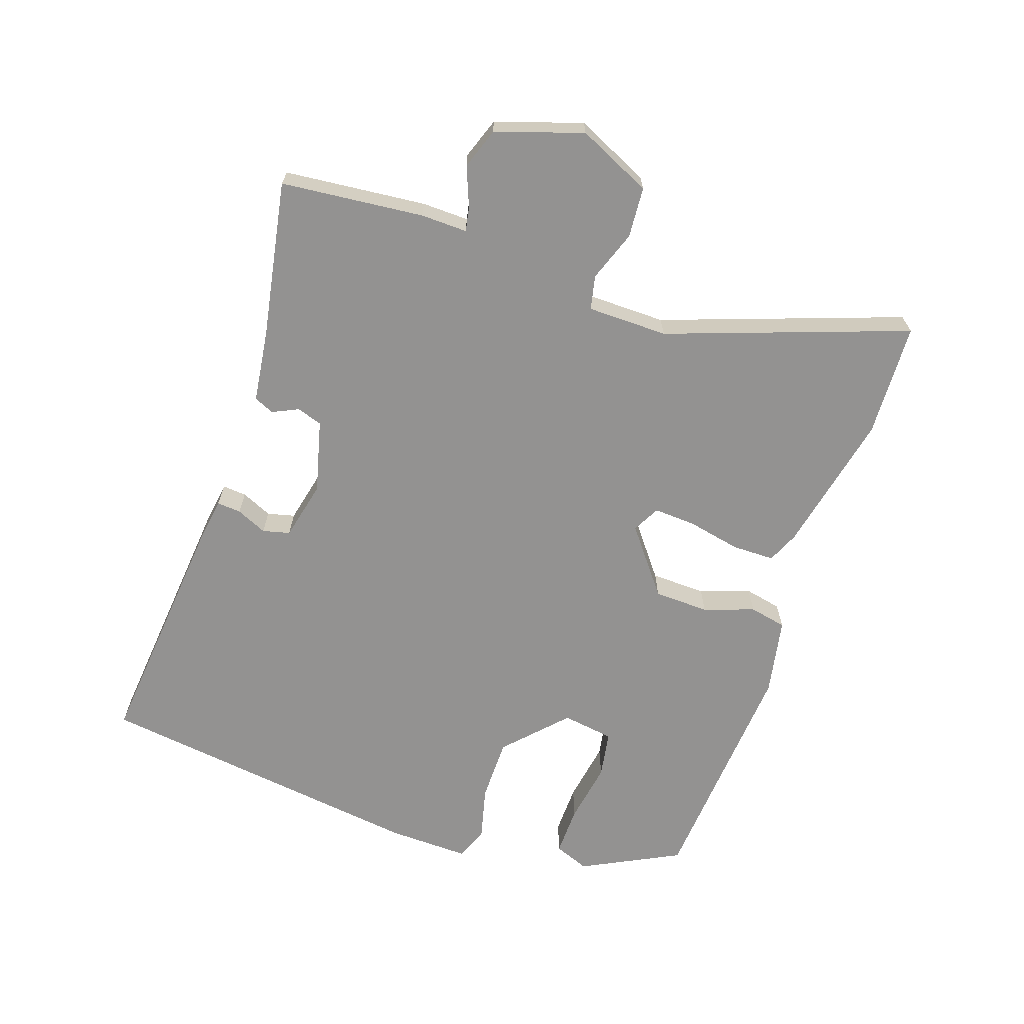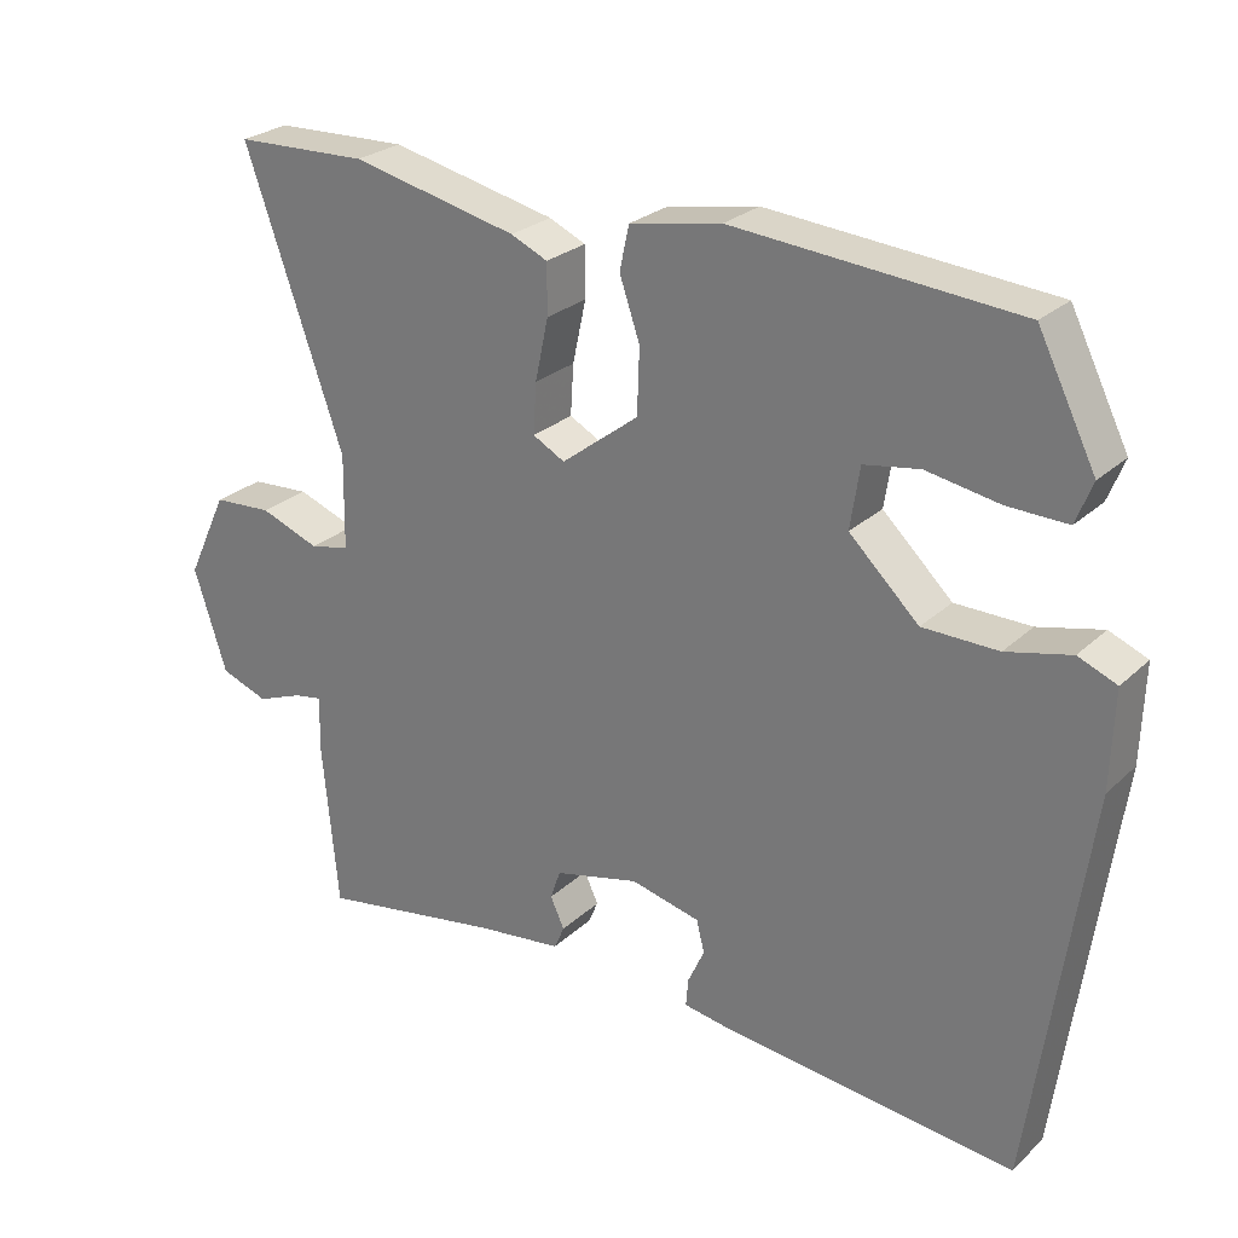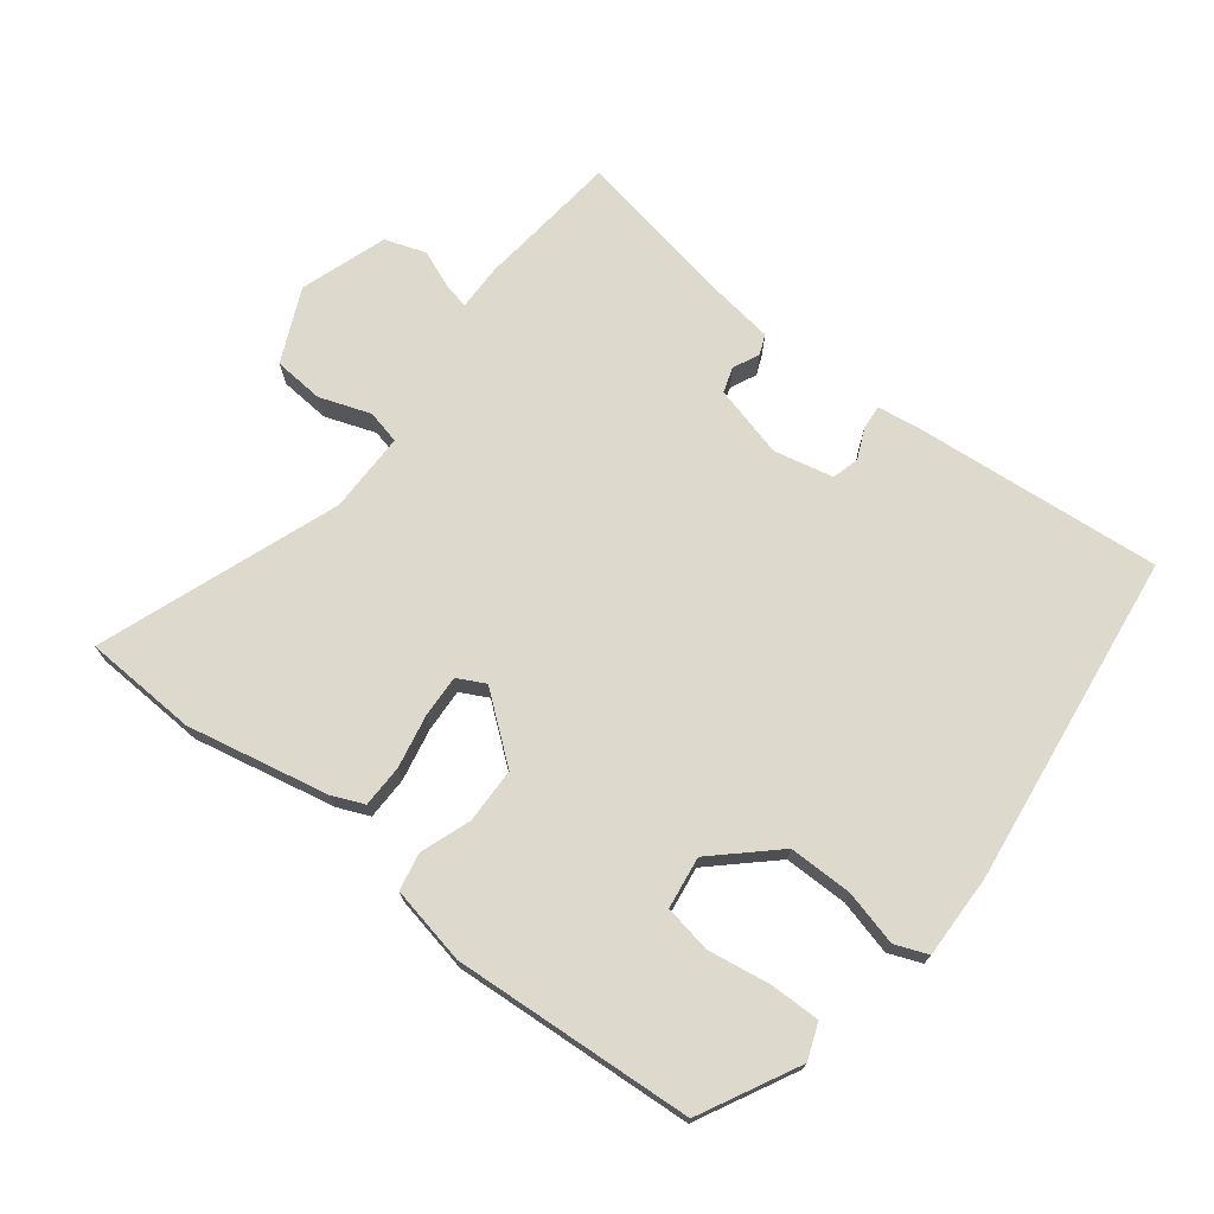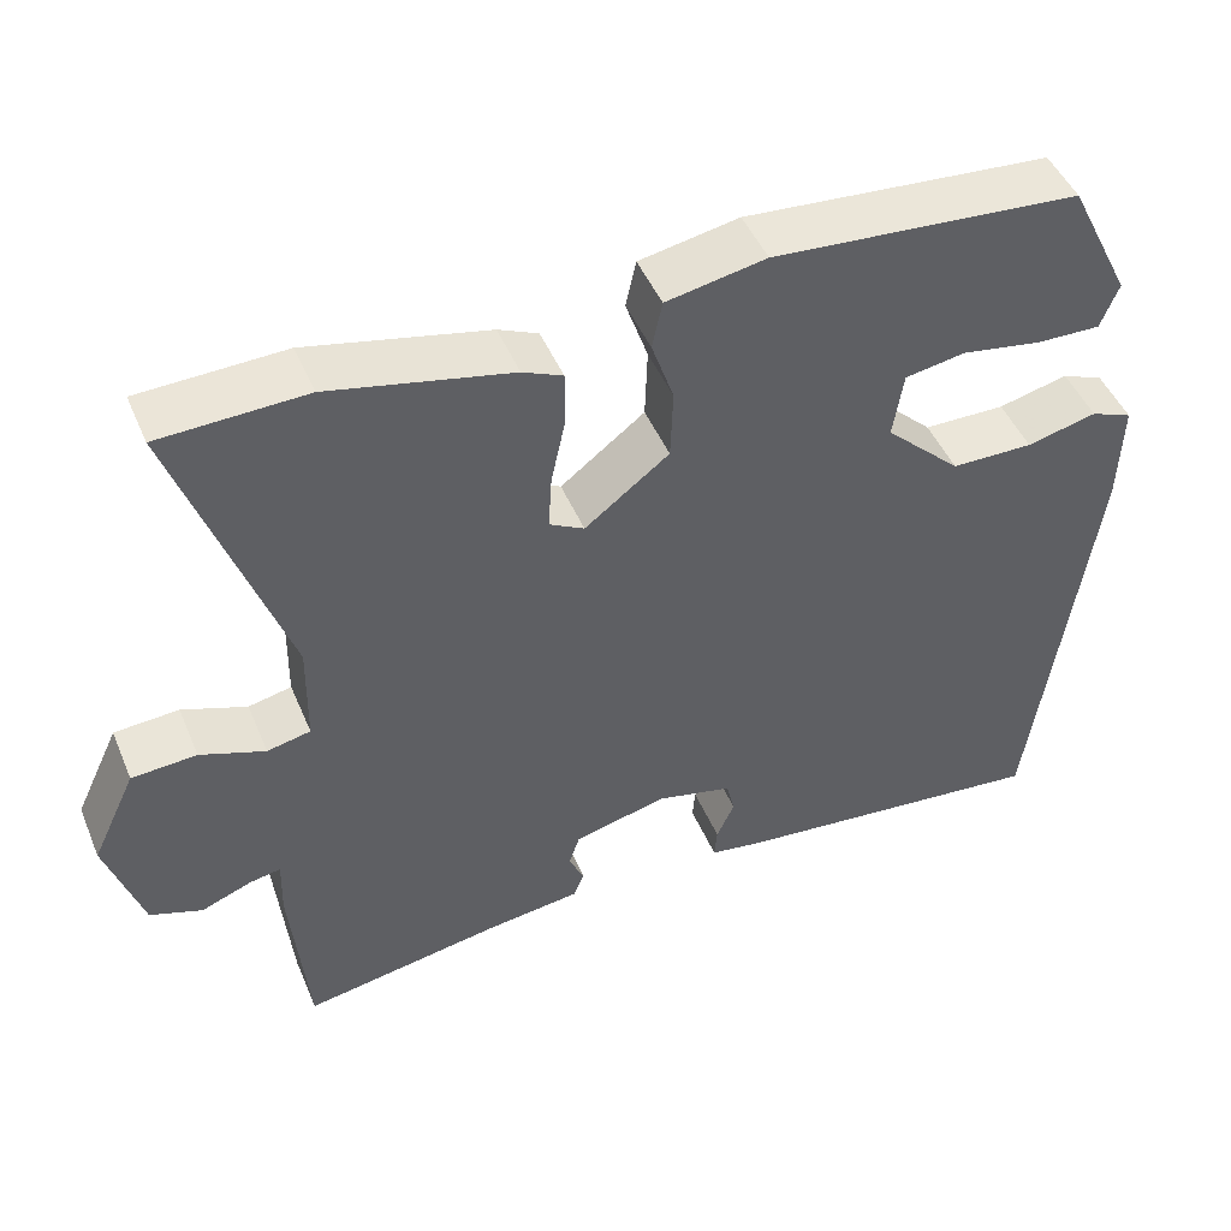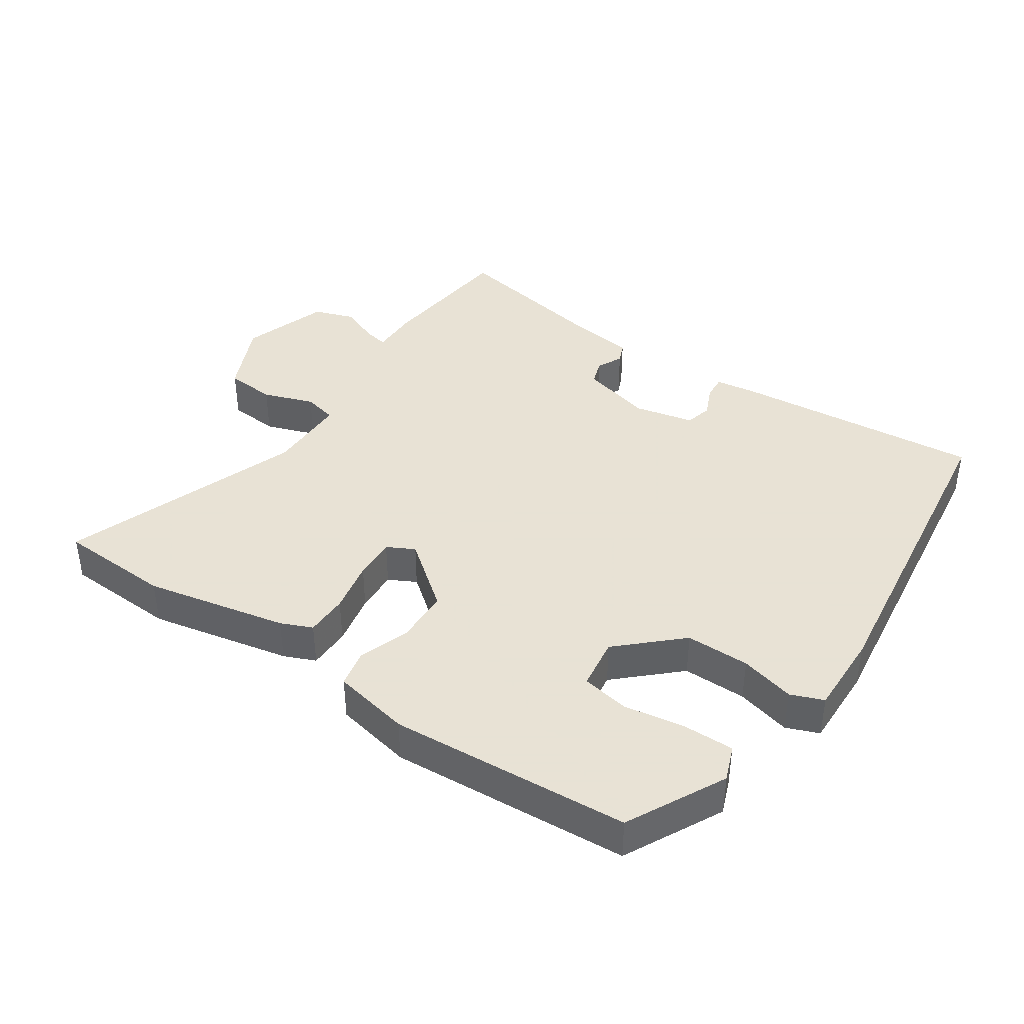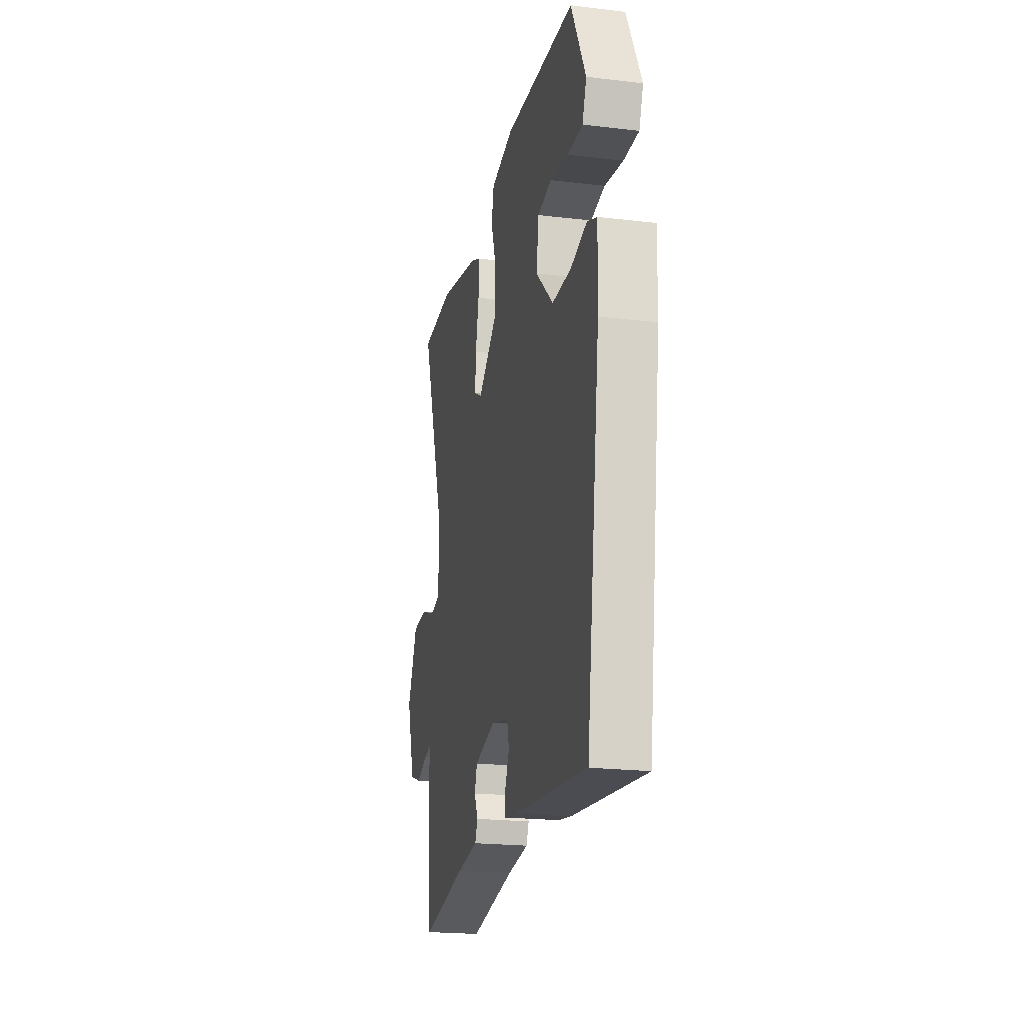
<metadata>
{"format":"obj","ext":"obj","renderer":"f3d","projection":"perspective","resolution":1024,"background":"white","views":[{"elev":-66.5,"azim":-108.5,"up":"+Y"},{"elev":26.1,"azim":35.3,"up":"+Z"},{"elev":71.9,"azim":38.5,"up":"+Y"},{"elev":47.2,"azim":-22.3,"up":"+Z"},{"elev":40.6,"azim":34.7,"up":"+Y"},{"elev":-21.1,"azim":78.0,"up":"+Z"}]}
</metadata>
<code>
v 0.428 0.07 0.49
v 0.502 0.07 0.342
v 0.481 0.07 0.289
v 0.405 0.07 0.291
v 0.312 0.07 0.307
v 0.241 0.07 0.295
v 0.229 0.07 0.217
v 0.318 0.07 0.132
v 0.414 0.07 0.131
v 0.496 0.07 0.151
v 0.545 0.07 0.131
v 0.541 0.07 0.007
v 0.471 0.07 -0.495
v 0.098 0.07 -0.457
v 0.034 0.07 -0.447
v 0.037 0.07 -0.411
v 0.058 0.07 -0.365
v 0.048 0.07 -0.324
v -0.041 0.07 -0.303
v -0.15 0.07 -0.33
v -0.163 0.07 -0.368
v -0.145 0.07 -0.407
v -0.158 0.07 -0.437
v -0.268 0.07 -0.451
v -0.503 0.07 -0.492
v -0.523 0.07 -0.277
v -0.521 0.07 -0.207
v -0.558 0.07 -0.214
v -0.617 0.07 -0.237
v -0.678 0.07 -0.215
v -0.72 0.07 -0.084
v -0.668 0.07 0.026
v -0.592 0.07 0.031
v -0.516 0.07 0.003
v -0.465 0.07 0.014
v -0.463 0.07 0.135
v -0.589 0.07 0.497
v -0.418 0.07 0.503
v -0.205 0.07 0.456
v -0.158 0.07 0.435
v -0.158 0.07 0.371
v -0.175 0.07 0.292
v -0.179 0.07 0.228
v -0.138 0.07 0.206
v -0.039 0.07 0.282
v -0.036 0.07 0.365
v -0.062 0.07 0.441
v -0.05 0.07 0.497
v 0.067 0.07 0.519
v 0.428 0 0.49
v 0.502 0 0.342
v 0.481 0 0.289
v 0.405 0 0.291
v 0.312 0 0.307
v 0.241 0 0.295
v 0.229 0 0.217
v 0.318 0 0.132
v 0.414 0 0.131
v 0.496 0 0.151
v 0.545 0 0.131
v 0.541 0 0.007
v 0.471 0 -0.495
v 0.098 0 -0.457
v 0.034 0 -0.447
v 0.037 0 -0.411
v 0.058 0 -0.365
v 0.048 0 -0.324
v -0.041 0 -0.303
v -0.15 0 -0.33
v -0.163 0 -0.368
v -0.145 0 -0.407
v -0.158 0 -0.437
v -0.268 0 -0.451
v -0.503 0 -0.492
v -0.523 0 -0.277
v -0.521 0 -0.207
v -0.558 0 -0.214
v -0.617 0 -0.237
v -0.678 0 -0.215
v -0.72 0 -0.084
v -0.668 0 0.026
v -0.592 0 0.031
v -0.516 0 0.003
v -0.465 0 0.014
v -0.463 0 0.135
v -0.589 0 0.497
v -0.418 0 0.503
v -0.205 0 0.456
v -0.158 0 0.435
v -0.158 0 0.371
v -0.175 0 0.292
v -0.179 0 0.228
v -0.138 0 0.206
v -0.039 0 0.282
v -0.036 0 0.365
v -0.062 0 0.441
v -0.05 0 0.497
v 0.067 0 0.519
f 46 47 48 49
f 45 46 49 1
f 44 45 1
f 39 40 41 42
f 39 42 43
f 36 37 38 39
f 35 36 39 43
f 31 32 33 34
f 31 34 35
f 28 29 30 31
f 27 28 31 35
f 24 25 26 27
f 21 22 23 24
f 20 21 24 27
f 19 20 27 35
f 14 15 16 17
f 14 17 18
f 13 14 18
f 12 13 18
f 9 10 11 12
f 8 9 12 18
f 7 8 18 19
f 2 3 4 5
f 2 5 6
f 1 2 6
f 44 1 6
f 19 35 43 44
f 6 7 19 44
f 98 97 96 95
f 50 98 95 94
f 50 94 93
f 91 90 89 88
f 92 91 88
f 88 87 86 85
f 92 88 85 84
f 83 82 81 80
f 84 83 80
f 80 79 78 77
f 84 80 77 76
f 76 75 74 73
f 73 72 71 70
f 76 73 70 69
f 84 76 69 68
f 66 65 64 63
f 67 66 63
f 67 63 62
f 67 62 61
f 61 60 59 58
f 67 61 58 57
f 68 67 57 56
f 54 53 52 51
f 55 54 51
f 55 51 50
f 55 50 93
f 93 92 84 68
f 93 68 56 55
f 1 50 51 2
f 2 51 52 3
f 3 52 53 4
f 4 53 54 5
f 5 54 55 6
f 6 55 56 7
f 7 56 57 8
f 8 57 58 9
f 9 58 59 10
f 10 59 60 11
f 11 60 61 12
f 12 61 62 13
f 13 62 63 14
f 14 63 64 15
f 15 64 65 16
f 16 65 66 17
f 17 66 67 18
f 18 67 68 19
f 19 68 69 20
f 20 69 70 21
f 21 70 71 22
f 22 71 72 23
f 23 72 73 24
f 24 73 74 25
f 25 74 75 26
f 26 75 76 27
f 27 76 77 28
f 28 77 78 29
f 29 78 79 30
f 30 79 80 31
f 31 80 81 32
f 32 81 82 33
f 33 82 83 34
f 34 83 84 35
f 35 84 85 36
f 36 85 86 37
f 37 86 87 38
f 38 87 88 39
f 39 88 89 40
f 40 89 90 41
f 41 90 91 42
f 42 91 92 43
f 43 92 93 44
f 44 93 94 45
f 45 94 95 46
f 46 95 96 47
f 47 96 97 48
f 48 97 98 49
f 49 98 50 1

</code>
